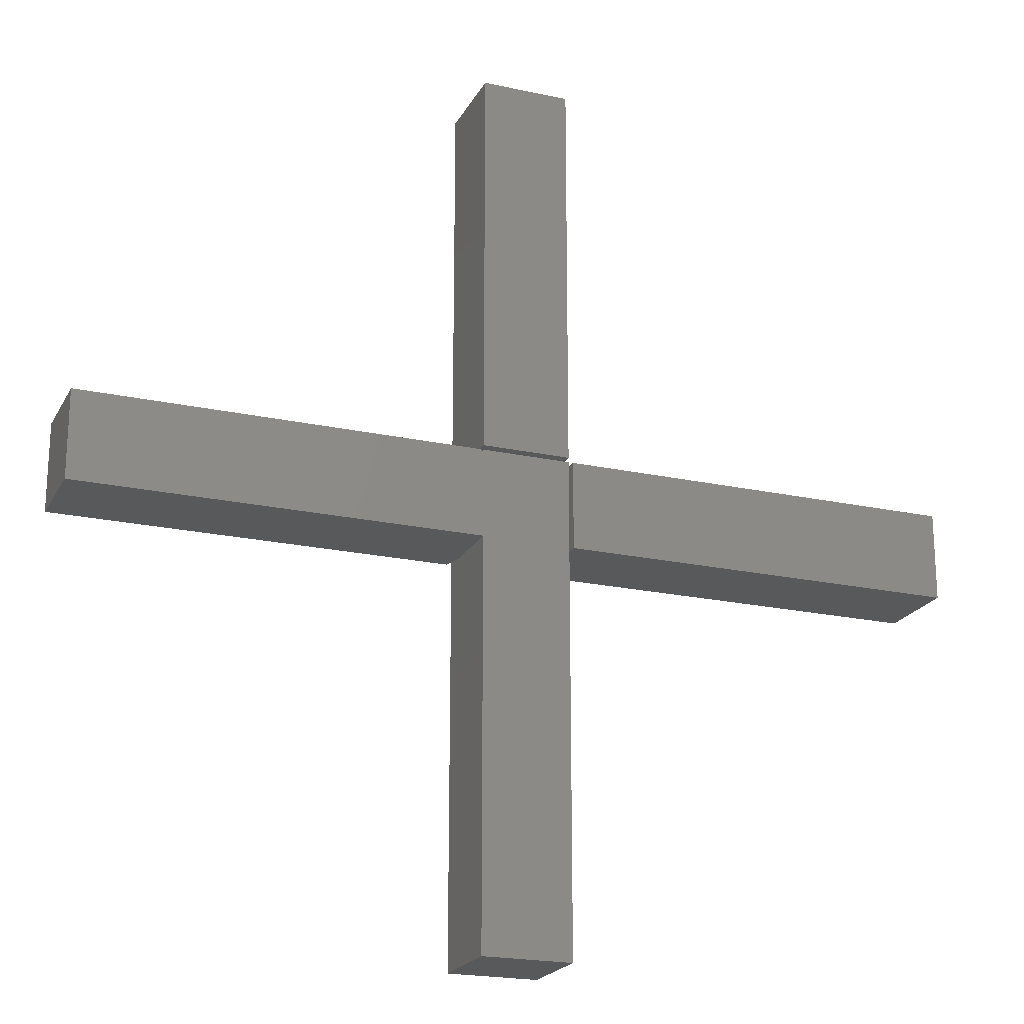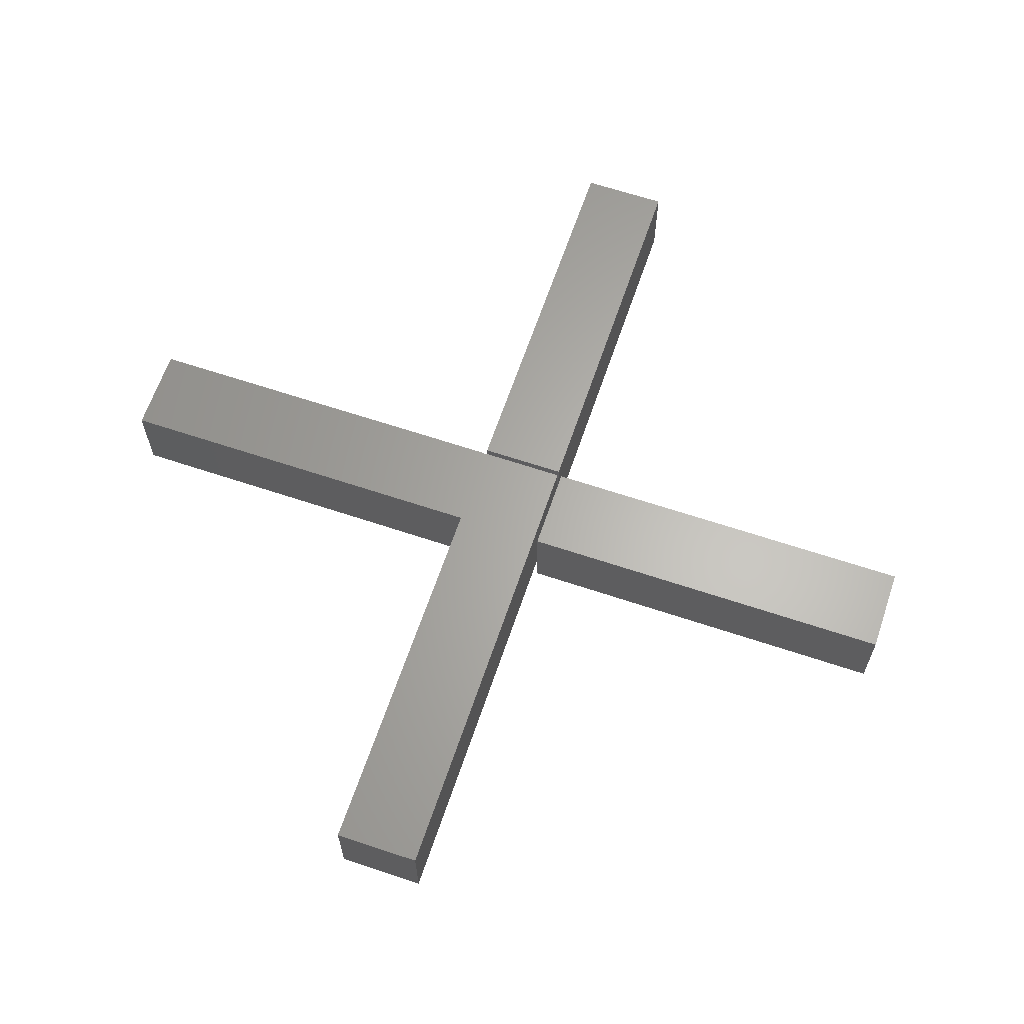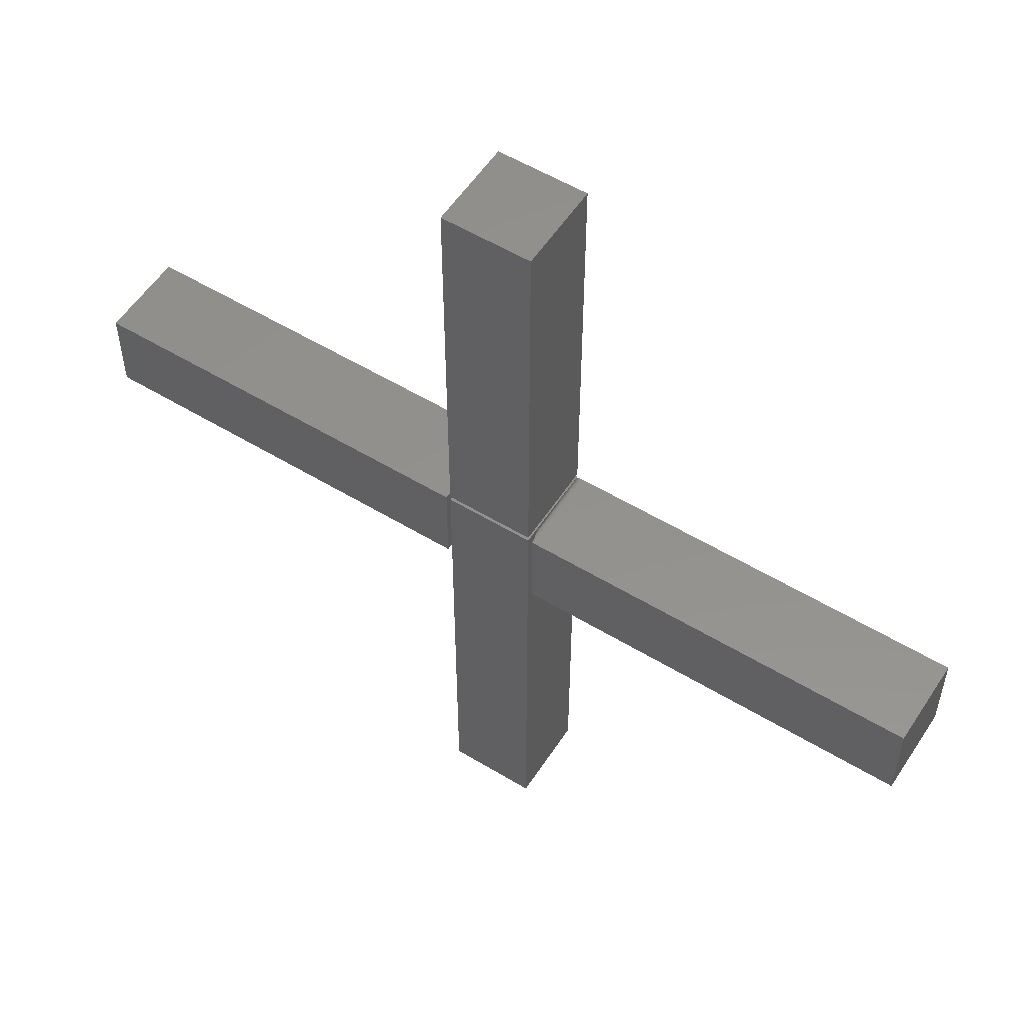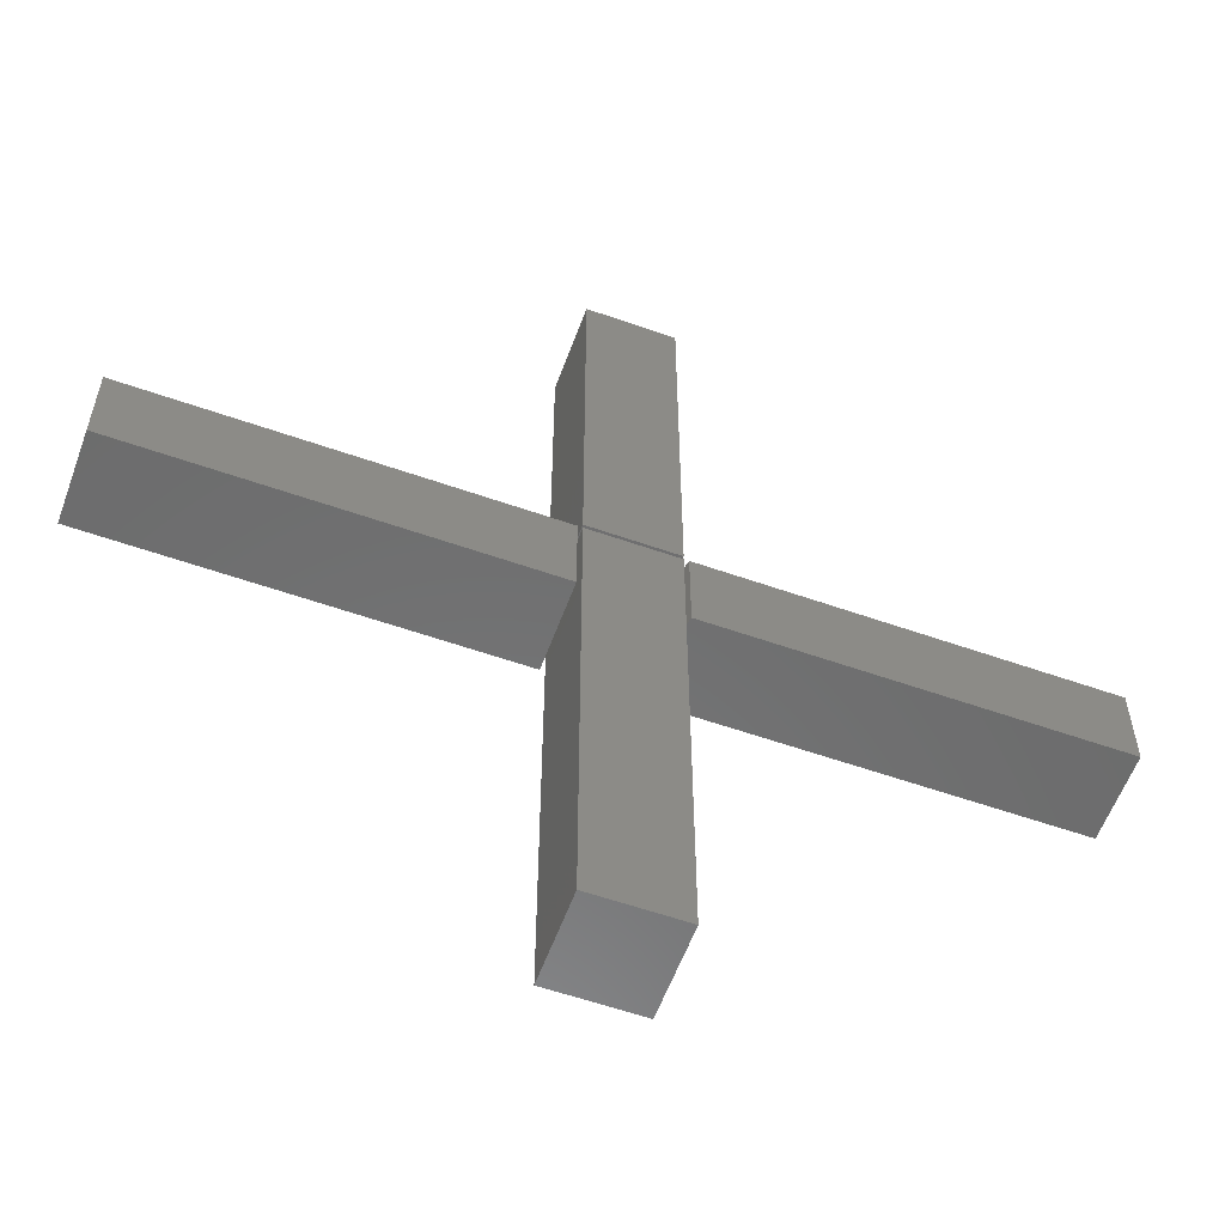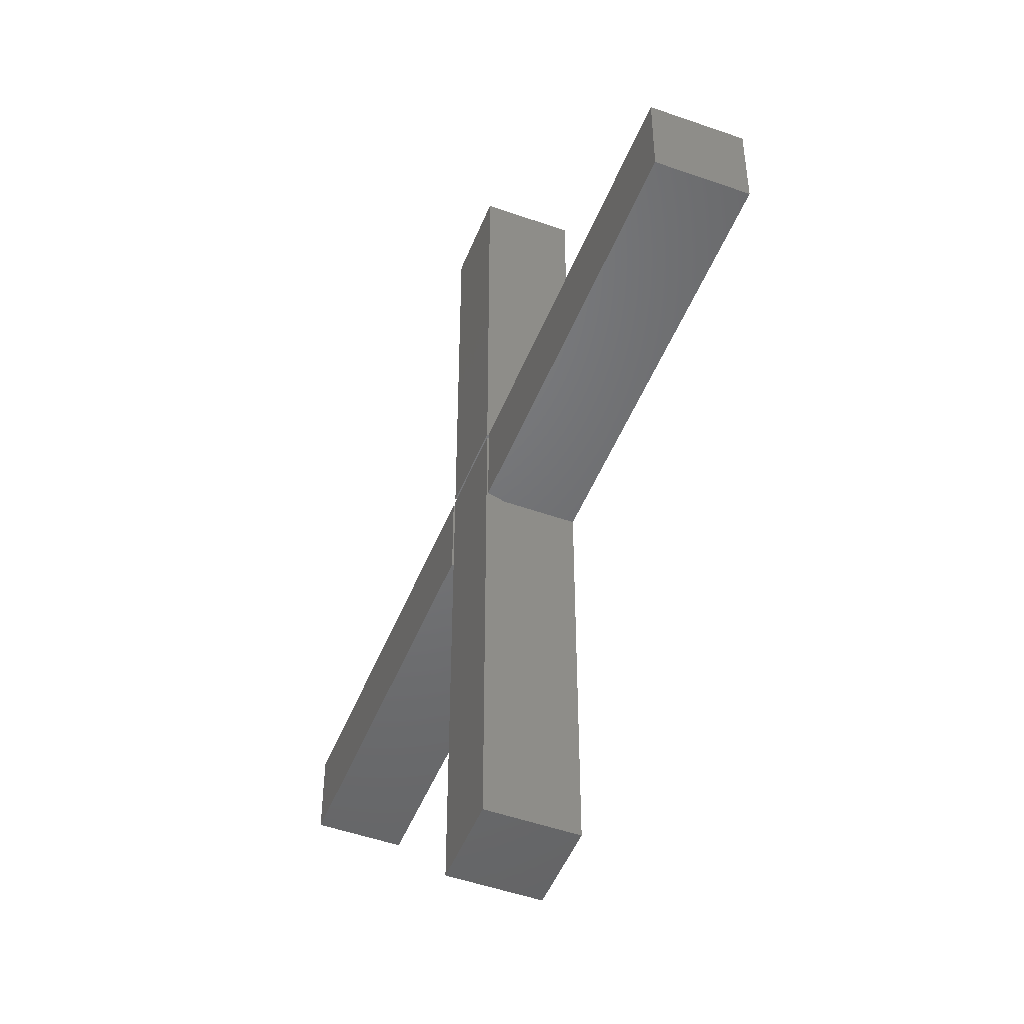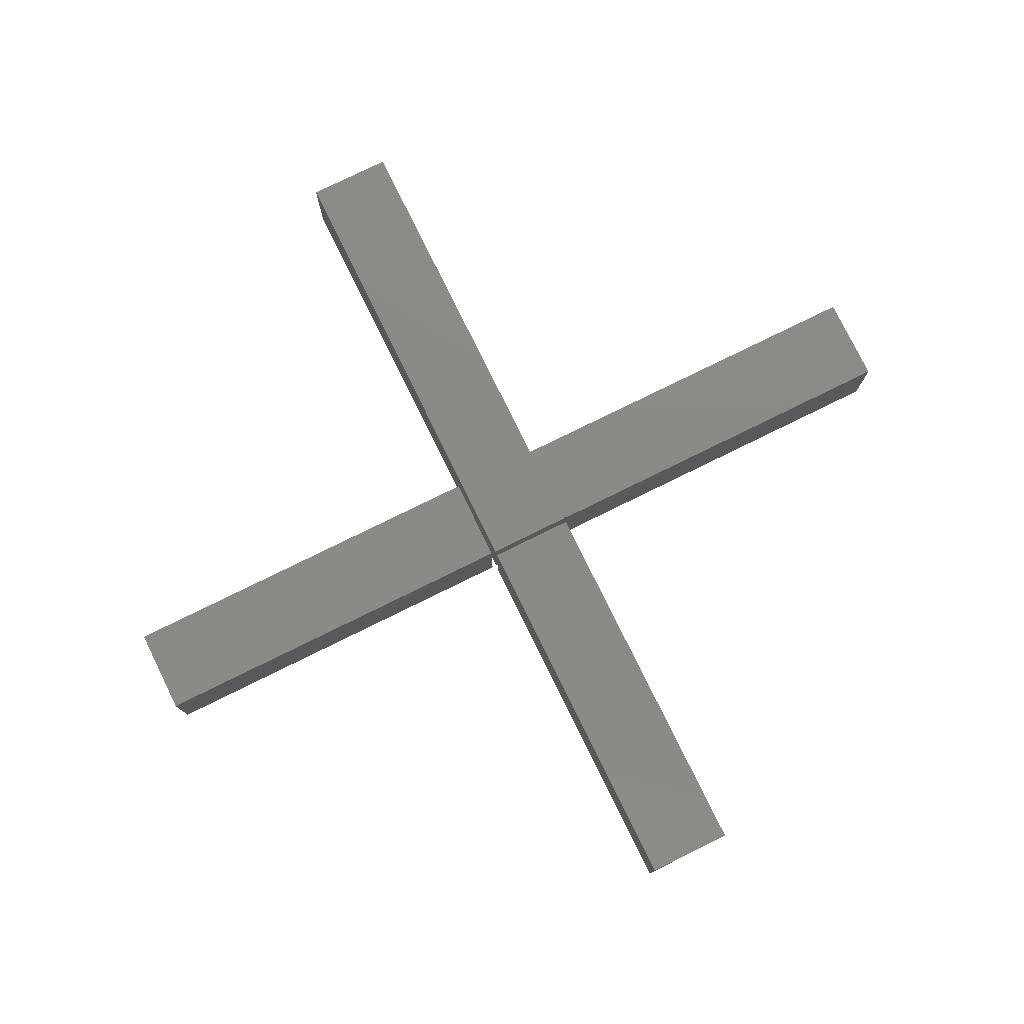
<metadata>
{"format":"stl","ext":"stl","renderer":"f3d","projection":"perspective","resolution":1024,"background":"white","views":[{"elev":-21.1,"azim":-21.3,"up":"+Y"},{"elev":64.0,"azim":18.7,"up":"+Z"},{"elev":55.1,"azim":-147.4,"up":"+Y"},{"elev":-58.1,"azim":160.0,"up":"+Y"},{"elev":-49.4,"azim":-111.4,"up":"+Y"},{"elev":78.0,"azim":153.8,"up":"+Z"}]}
</metadata>
<code>
# stl→obj: 50 verts, 88 faces
v 0.07031 0.07031 0
v -0.07812 0.07031 0
v 0.07031 0.07031 0.1484
v -0.07812 0.07031 0.1484
v -0.07944 0.06692 0.1484
v 0.07039 -0.07812 0.1484
v -0.07812 -0.07812 0.1484
v -0.07812 -0.75 0.1484
v 0.07039 -0.75 0.1484
v -0.75 -0.07812 0.1484
v -0.08041 0.06811 0.1484
v -0.0816 0.06908 0.1484
v -0.08295 0.0698 0.1484
v -0.08441 0.07024 0.1484
v -0.08594 0.07039 0.1484
v -0.75 0.07039 0.1484
v -0.07812 0.06258 0.03125
v -0.07812 0.06258 0.1484
v -0.07828 0.06411 0.1484
v -0.07872 0.06557 0.1484
v -0.07812 -0.07812 0.03125
v -0.07812 -0.75 0
v 0.07039 -0.75 0
v 0.07039 -0.07812 0
v -0.75 -0.07812 0
v -0.08594 -0.07812 0
v -0.08594 0.07039 0
v -0.08098 0.06862 0.01984
v -0.08262 0.06965 0.01327
v -0.07948 0.06699 0.02581
v -0.07892 0.06602 0.02806
v -0.07851 0.06499 0.02972
v -0.07824 0.06391 0.0308
v 0.07812 -0.07812 0.1484
v 0.75 -0.07812 0.1484
v 0.07812 0.07039 0.1484
v 0.75 0.07039 0.1484
v 0.07812 -0.07812 0
v 0.07812 0.07039 0
v 0.75 -0.07812 0
v 0.75 0.07039 0
v -0.75 0.07039 0
v -0.07812 0.07812 0.1484
v 0.07039 0.07812 0.1484
v -0.07812 0.75 0.1484
v 0.07039 0.75 0.1484
v -0.07812 0.07812 0
v -0.07812 0.75 0
v 0.07039 0.07812 0
v 0.07039 0.75 0
f 1 2 3
f 3 2 4
f 3 5 6
f 3 4 5
f 7 8 9
f 7 9 6
f 7 6 5
f 7 5 10
f 10 5 11
f 10 11 12
f 10 12 13
f 10 13 14
f 10 14 15
f 10 15 16
f 17 18 19
f 17 19 20
f 17 20 5
f 17 5 4
f 17 4 2
f 17 2 21
f 8 7 22
f 22 7 21
f 22 21 2
f 23 22 24
f 24 22 2
f 24 2 1
f 22 23 8
f 8 23 9
f 10 25 7
f 7 25 26
f 7 26 21
f 24 1 6
f 6 1 3
f 27 28 26
f 27 29 28
f 17 21 26
f 17 26 28
f 17 28 30
f 17 30 31
f 17 31 32
f 17 32 33
f 9 23 6
f 6 23 24
f 34 35 36
f 36 35 37
f 38 39 40
f 40 39 41
f 39 38 36
f 36 38 34
f 37 41 36
f 36 41 39
f 40 41 35
f 35 41 37
f 34 38 35
f 35 38 40
f 42 25 16
f 16 25 10
f 18 33 19
f 18 17 33
f 29 13 12
f 29 12 28
f 28 12 11
f 28 11 5
f 28 5 30
f 30 5 20
f 30 20 31
f 20 32 31
f 20 19 33
f 20 33 32
f 27 15 14
f 27 14 13
f 27 13 29
f 43 44 45
f 45 44 46
f 47 48 49
f 49 48 50
f 45 48 43
f 43 48 47
f 50 48 46
f 46 48 45
f 44 49 46
f 46 49 50
f 47 49 43
f 43 49 44
f 15 27 16
f 16 27 42
f 25 42 26
f 26 42 27

</code>
